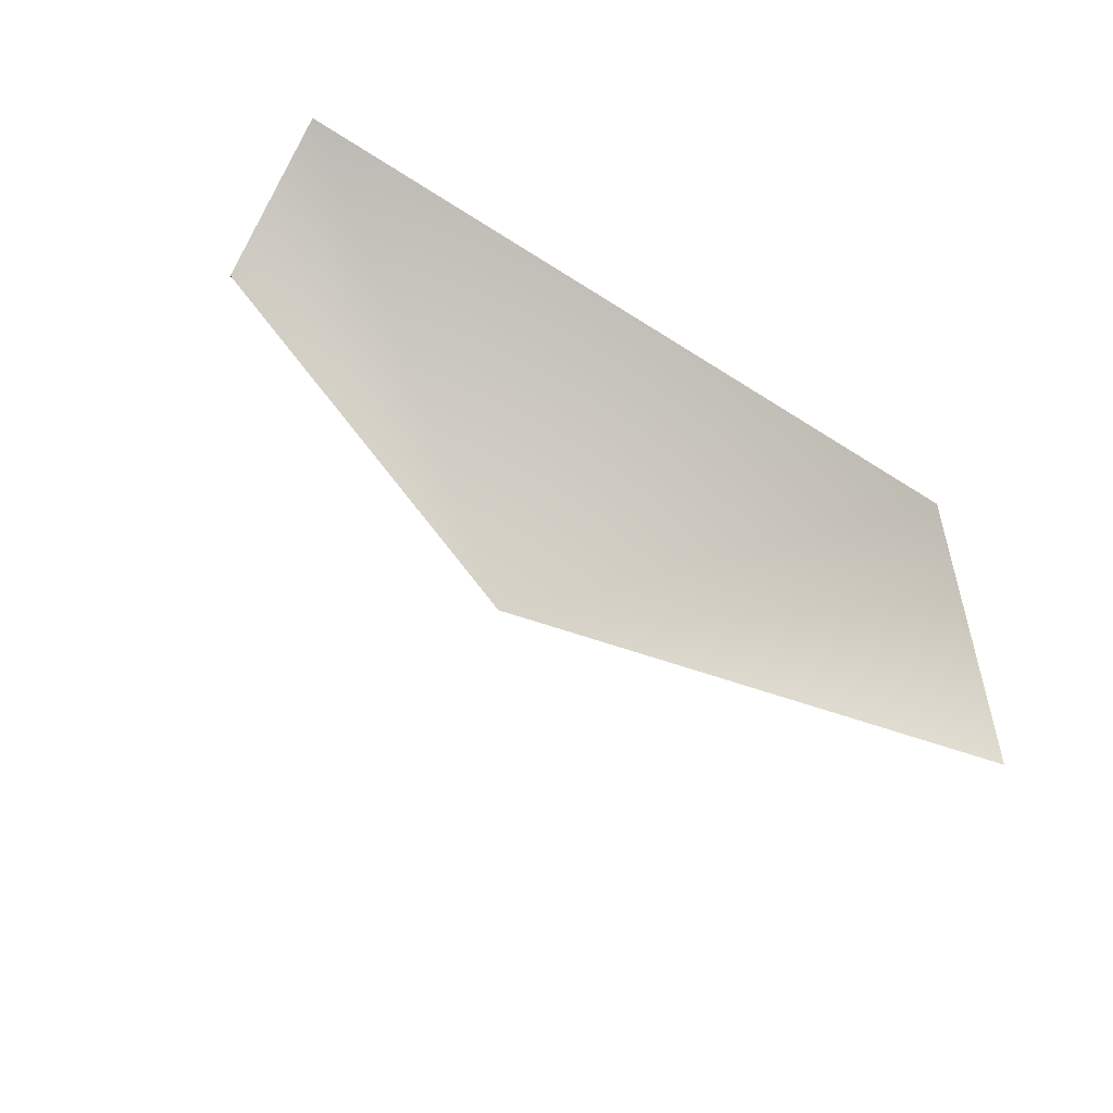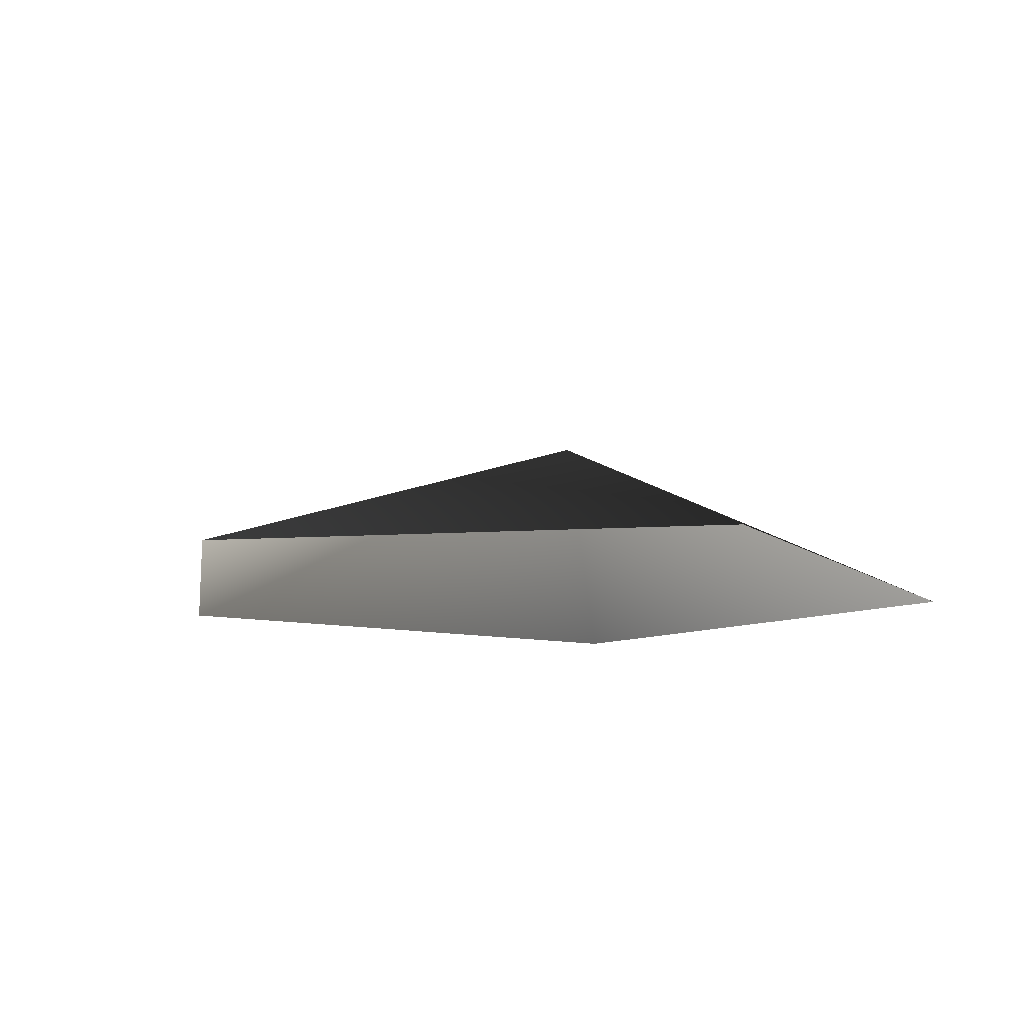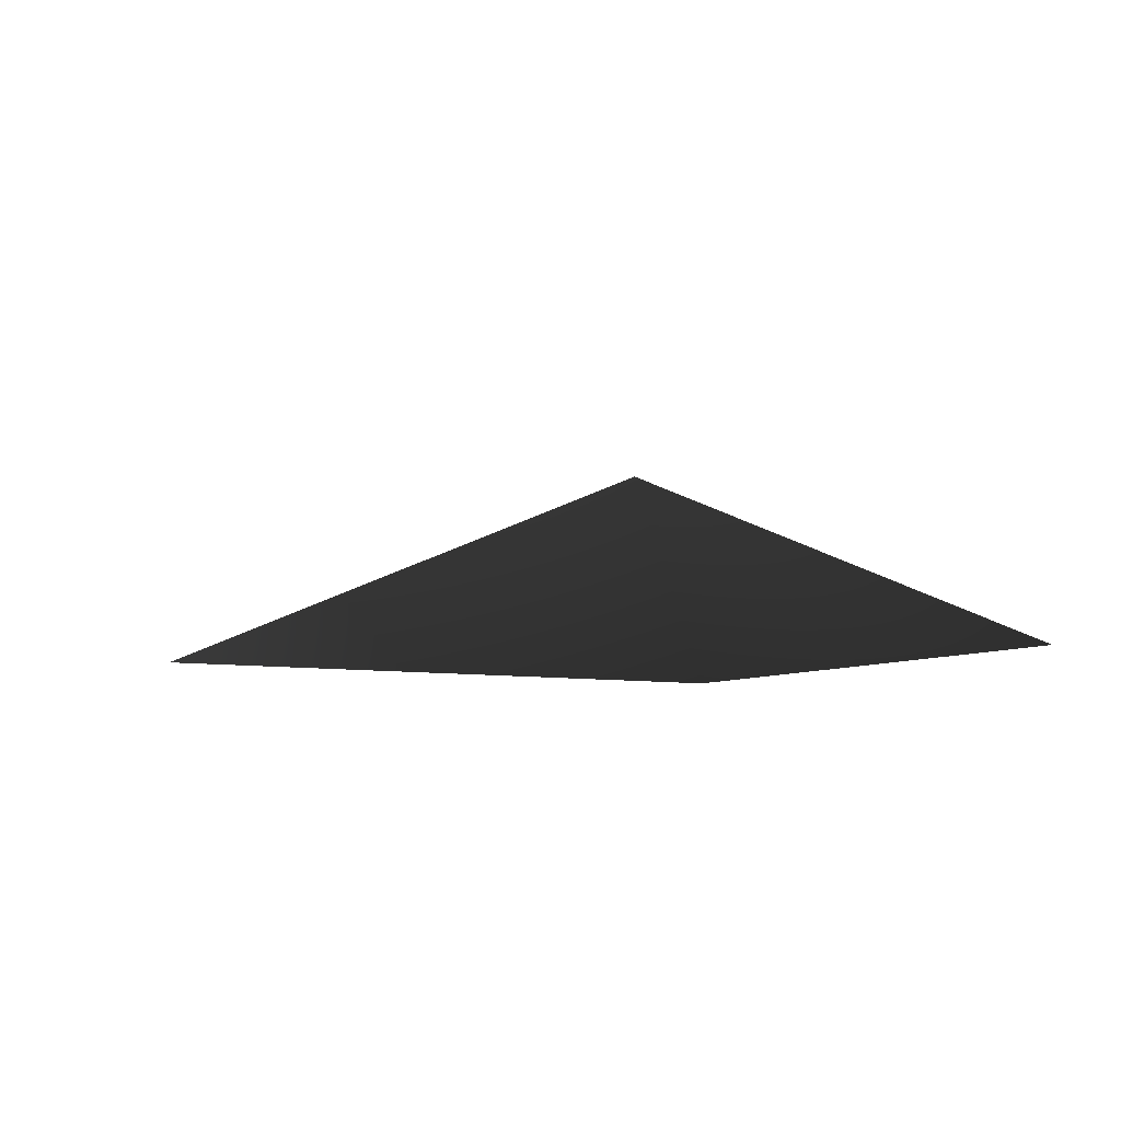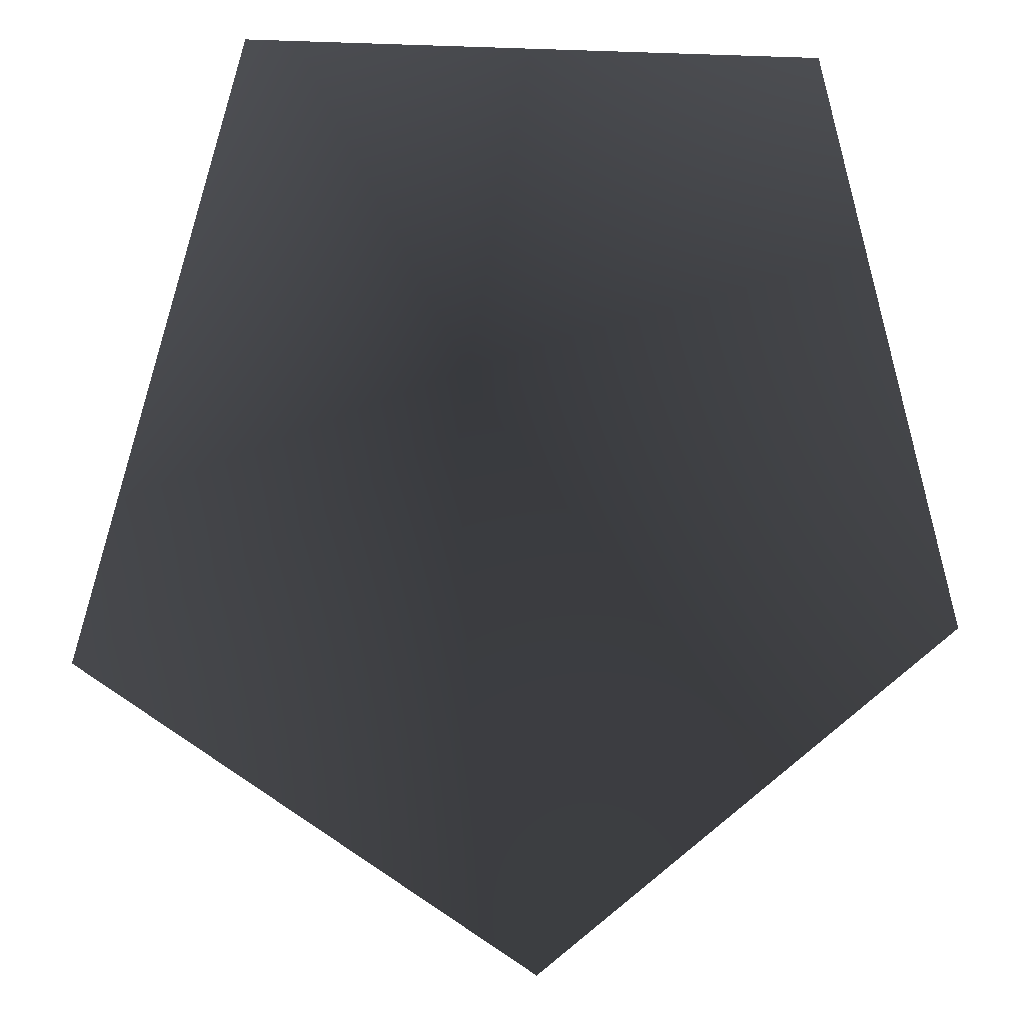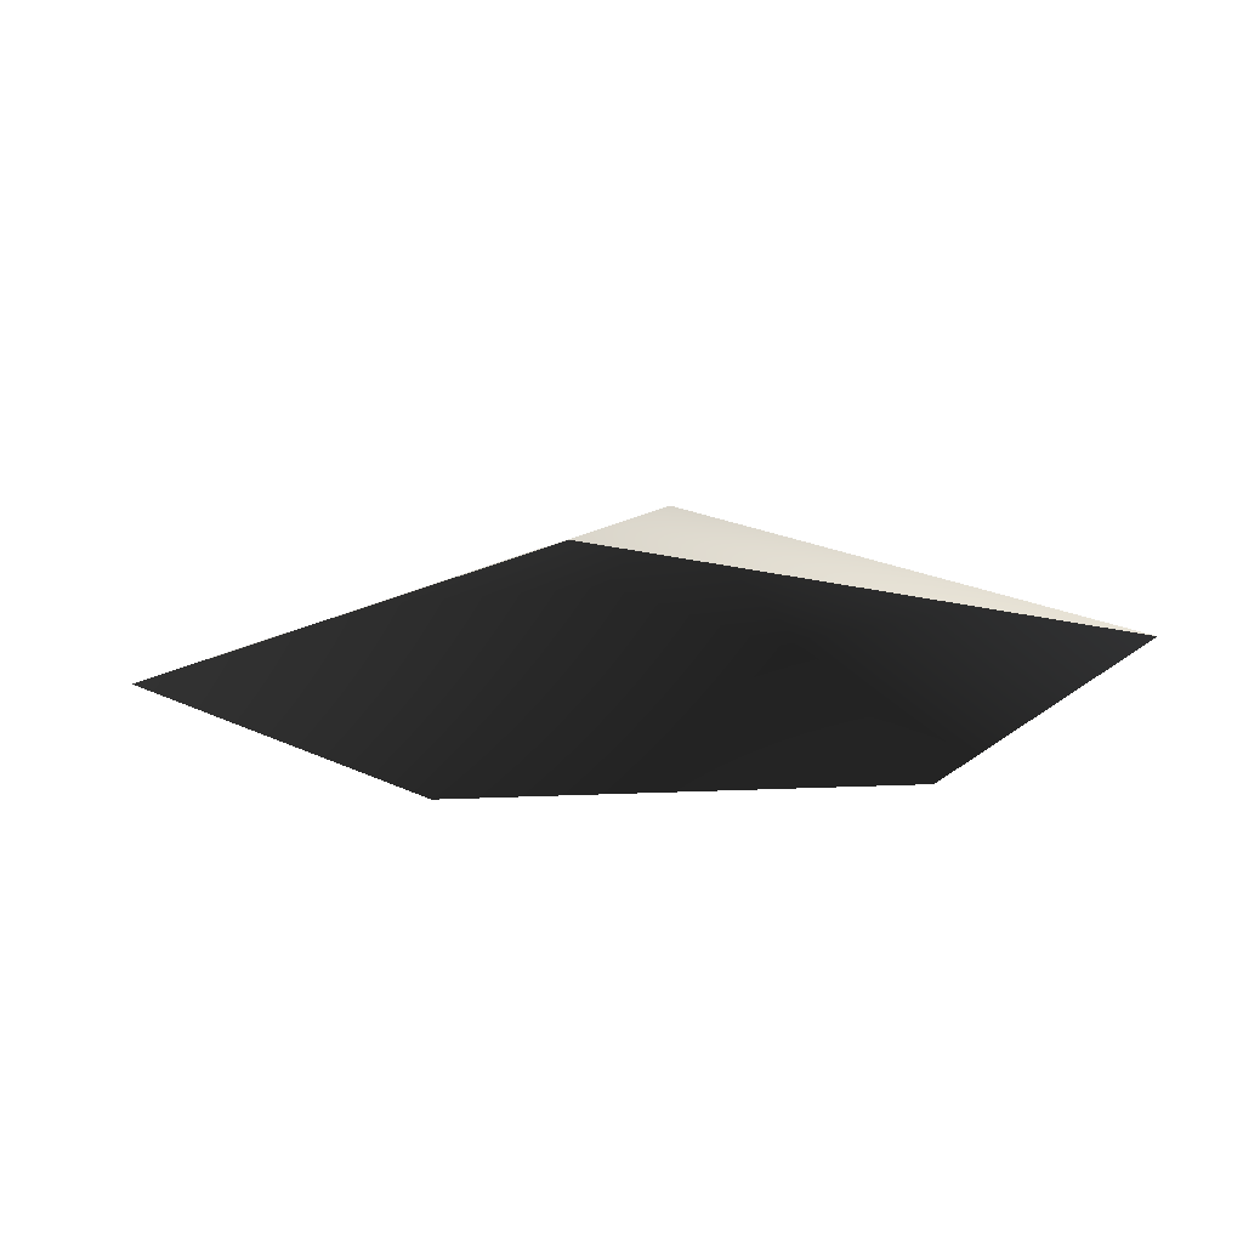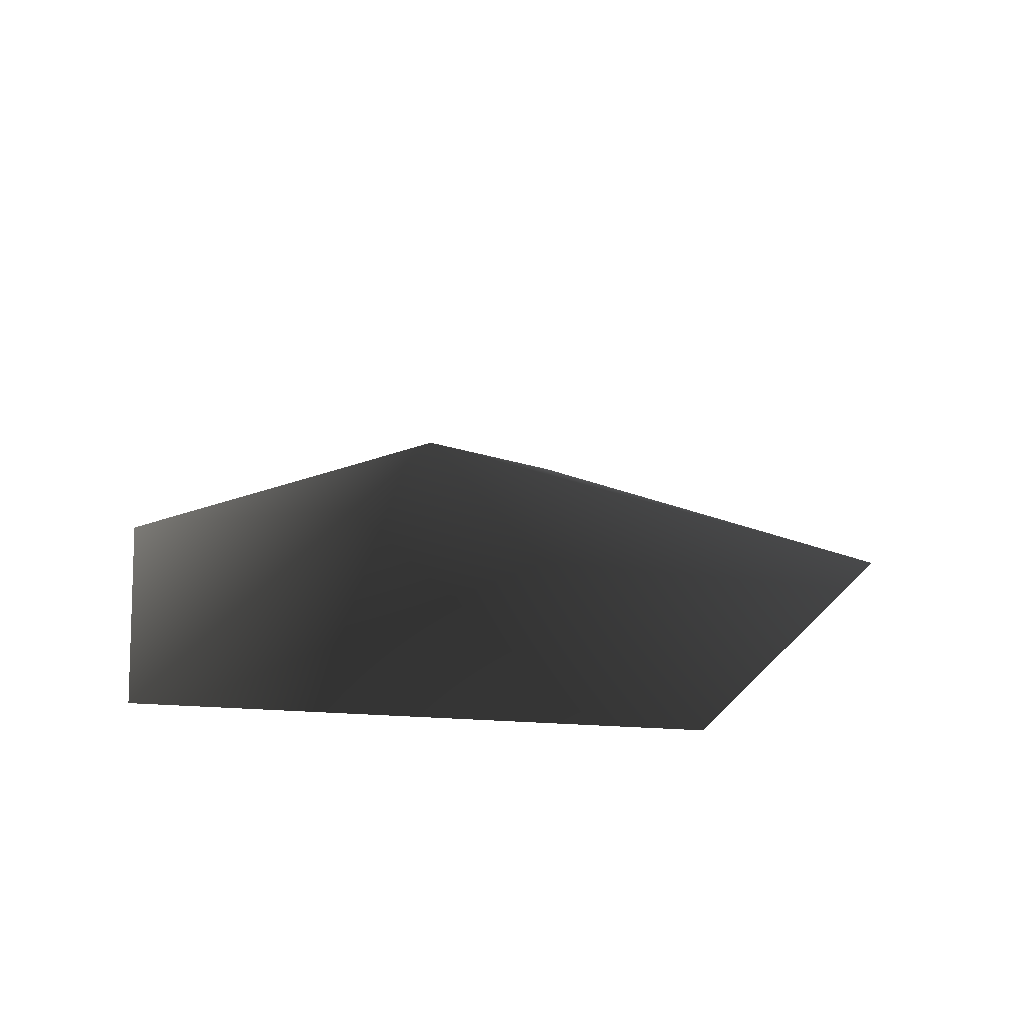
<metadata>
{"format":"obj","ext":"obj","renderer":"f3d","projection":"perspective","resolution":1024,"background":"white","views":[{"elev":74.9,"azim":33.4,"up":"+Y"},{"elev":-10.9,"azim":45.4,"up":"+Z"},{"elev":2.4,"azim":59.1,"up":"+Z"},{"elev":4.5,"azim":163.3,"up":"+Y"},{"elev":-16.4,"azim":152.1,"up":"+Z"},{"elev":18.4,"azim":-99.1,"up":"+Z"}]}
</metadata>
<code>
v -1.788 -0.4877 -2.473
v -0.006086 0.3824 -1.752
v 0.00775 -1.788 -2.473
v -1.148 1.788 -2.473
v 1.127 1.788 -2.473
v 1.788 -0.4876 -2.473
g Plant.012_36520_394
f 1 3 2
f 2 4 1
f 4 2 5
f 5 2 6
f 2 3 6

</code>
